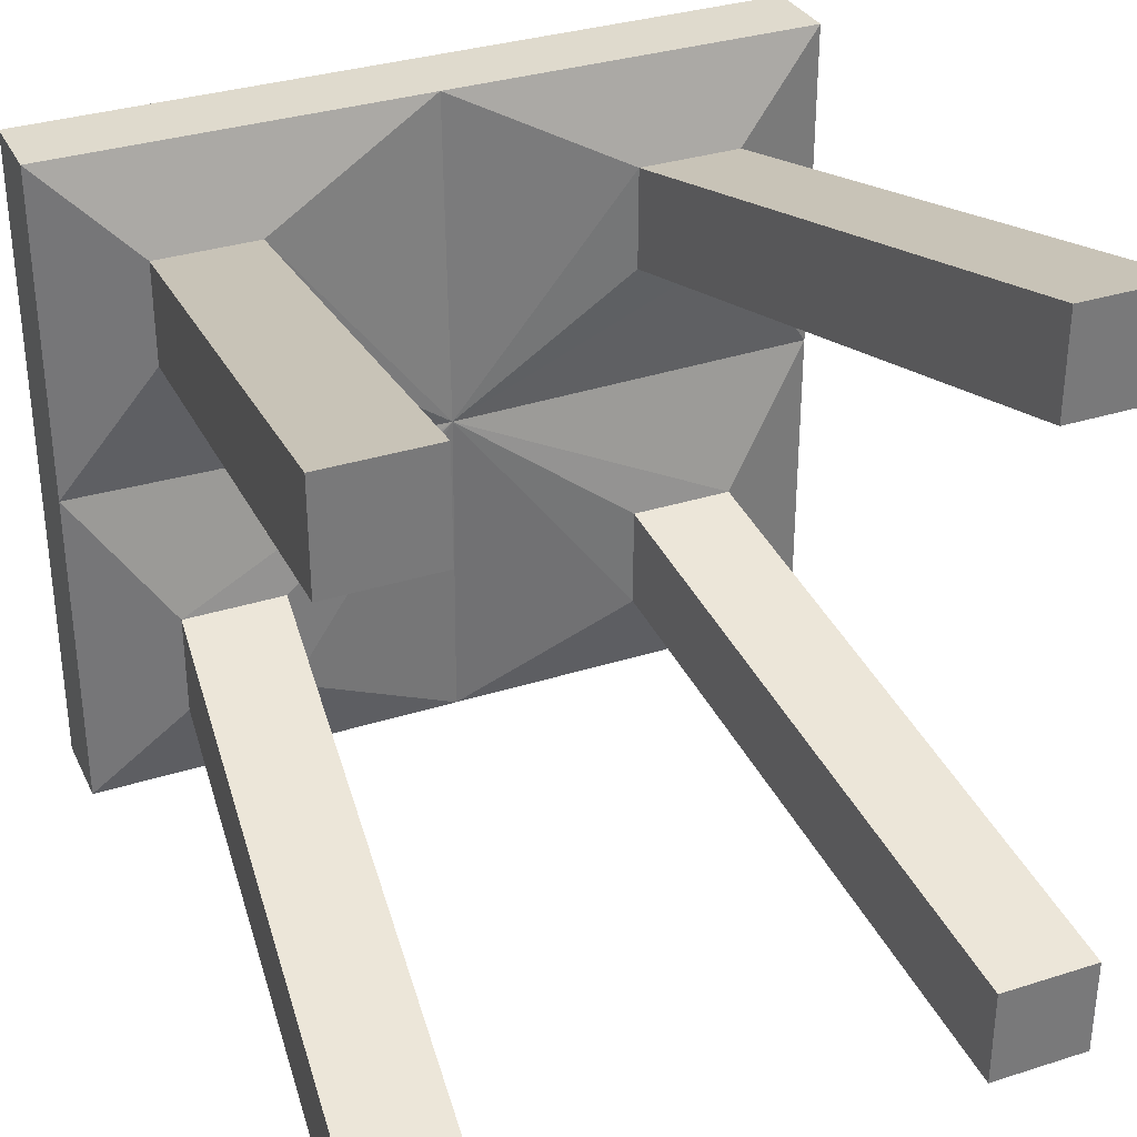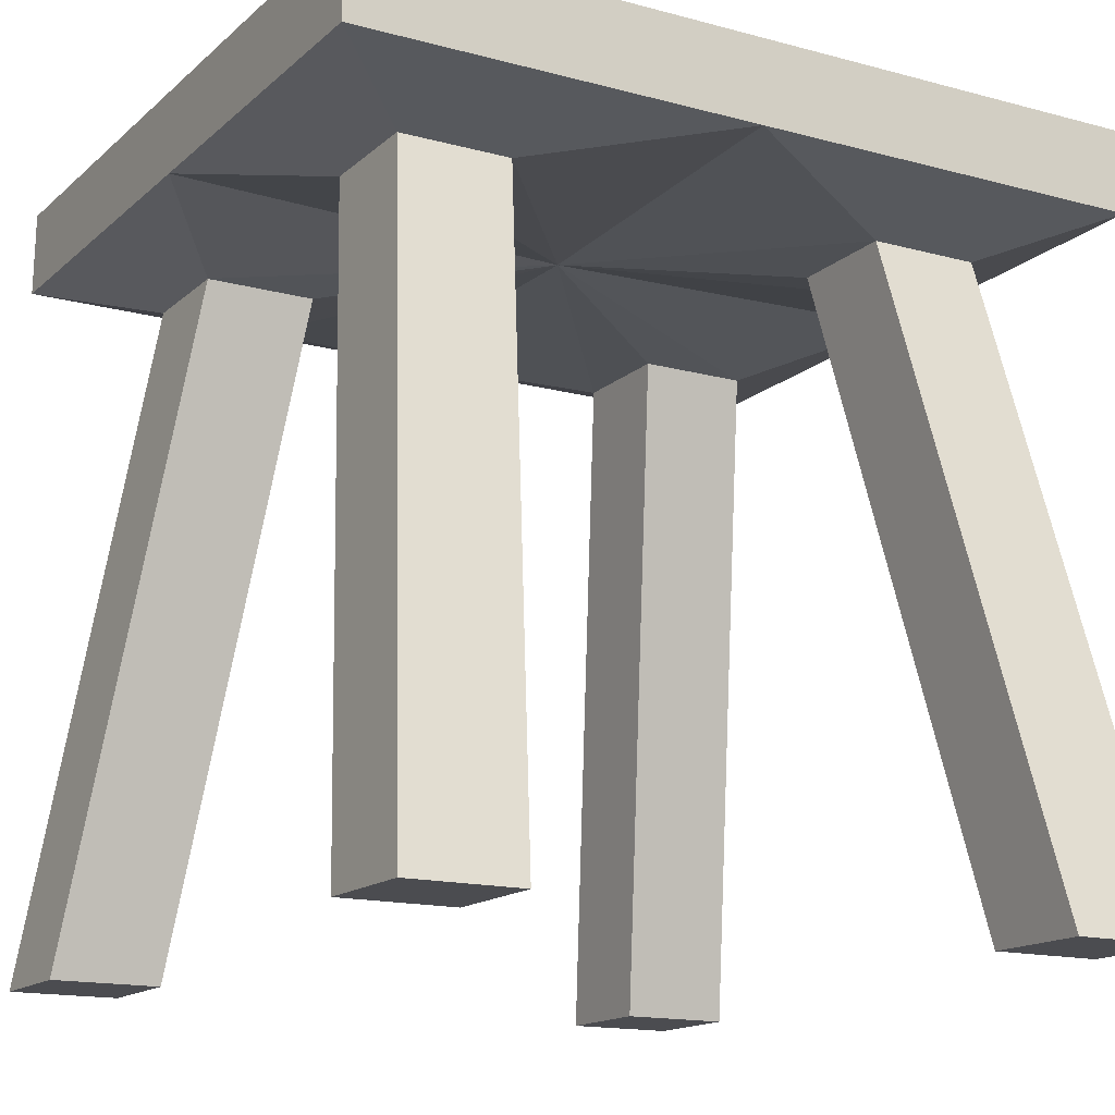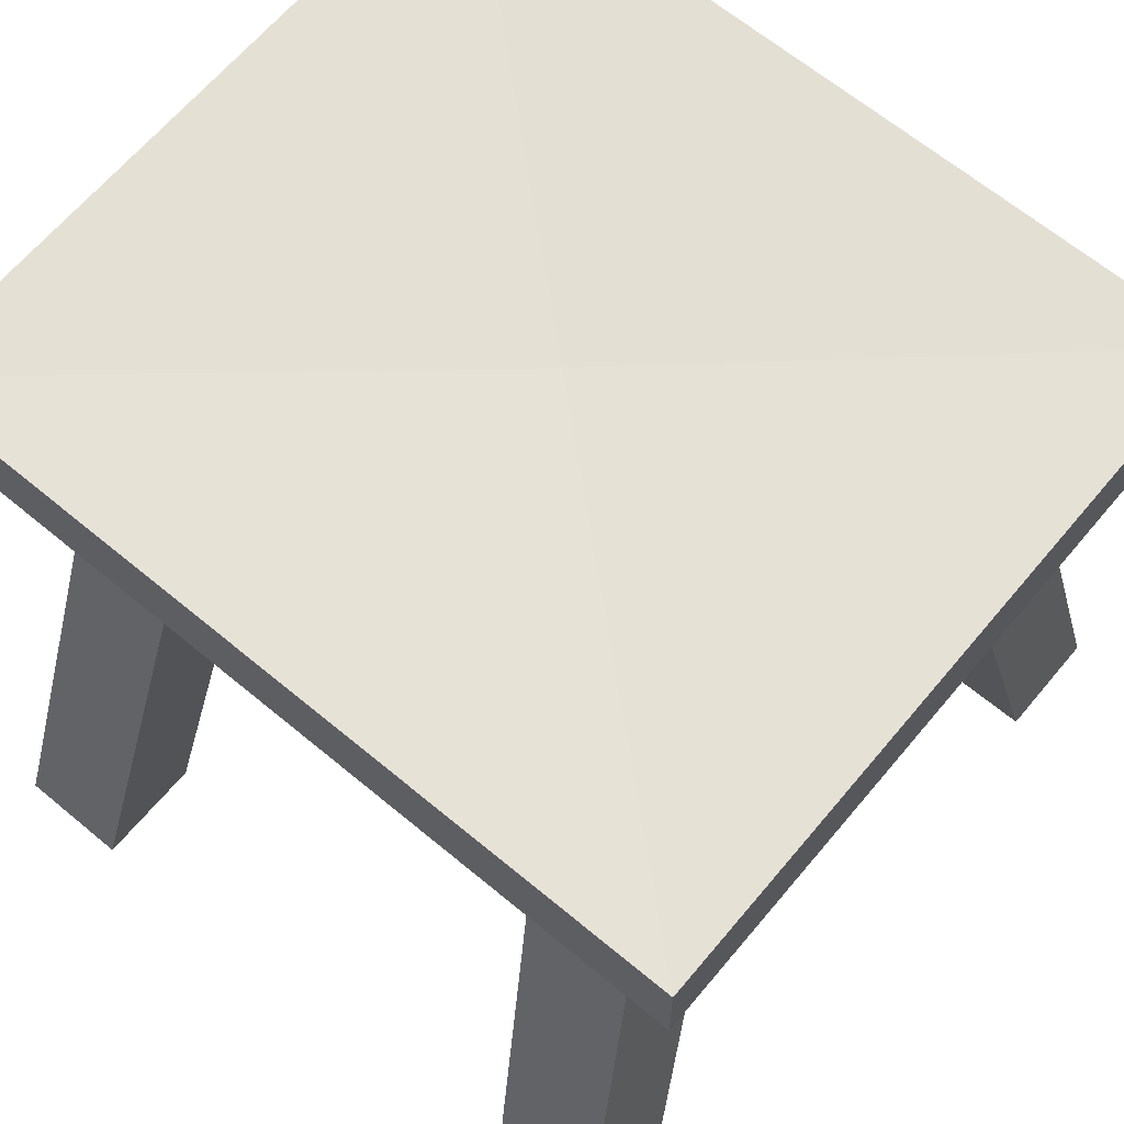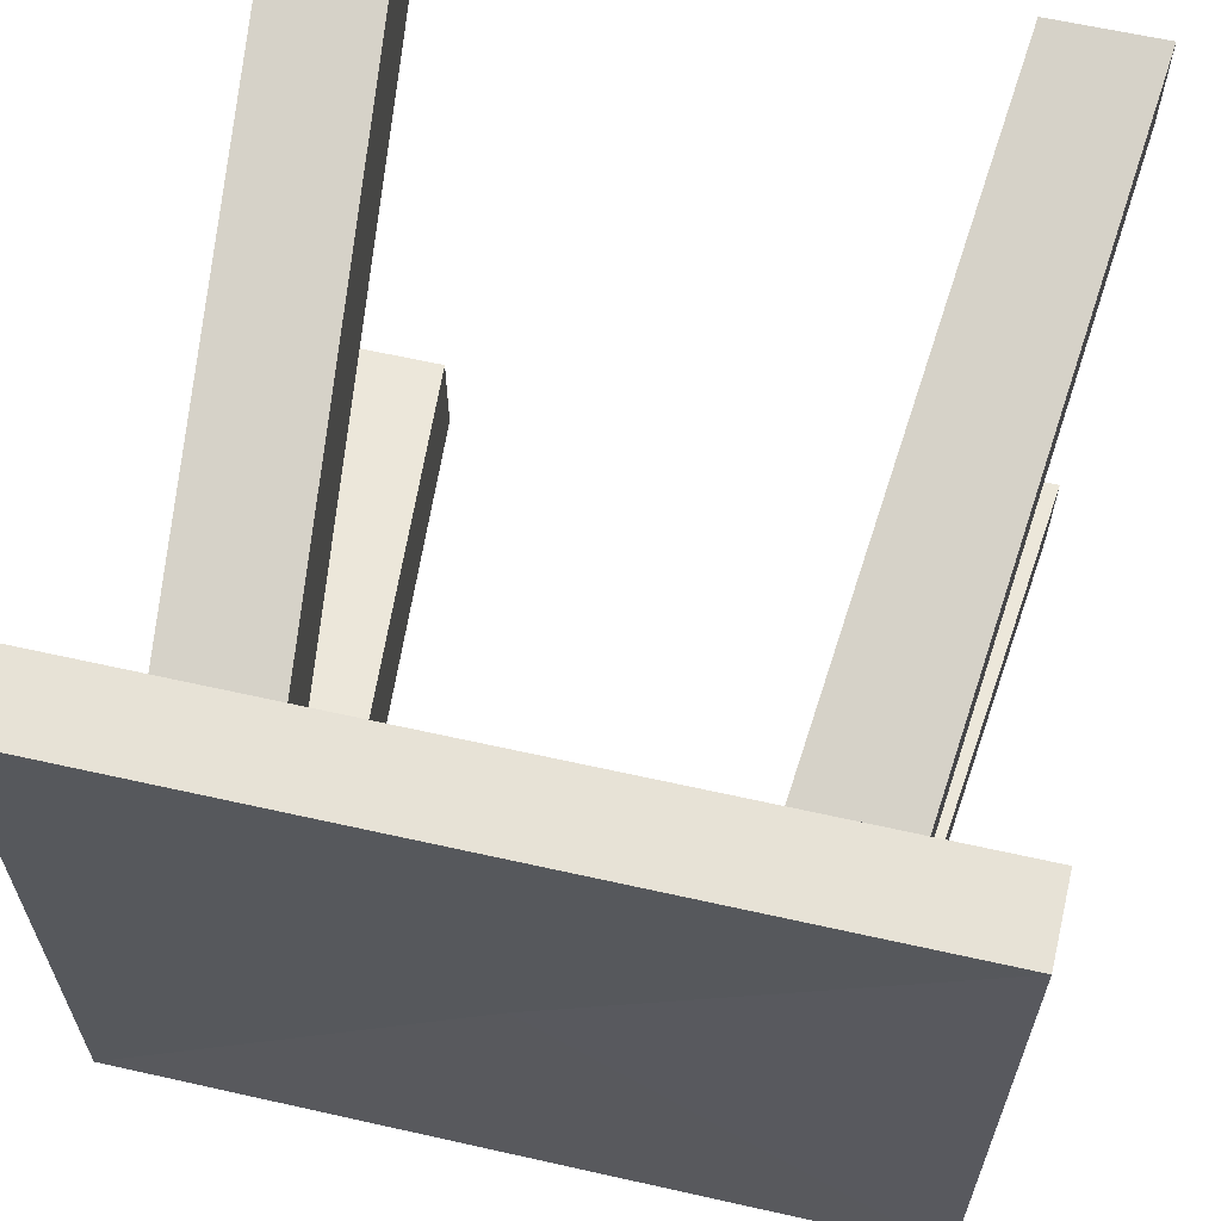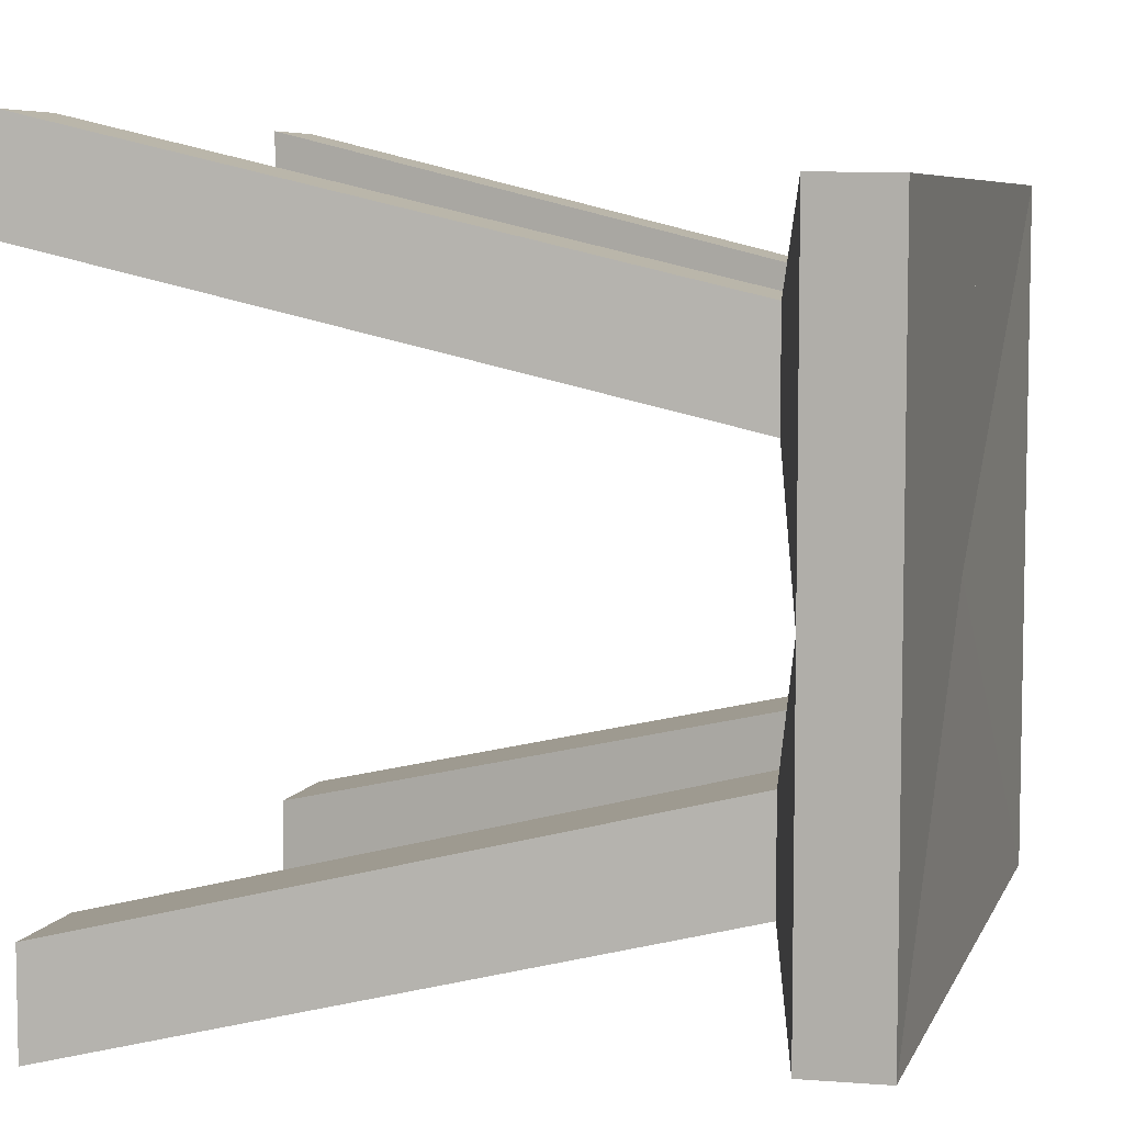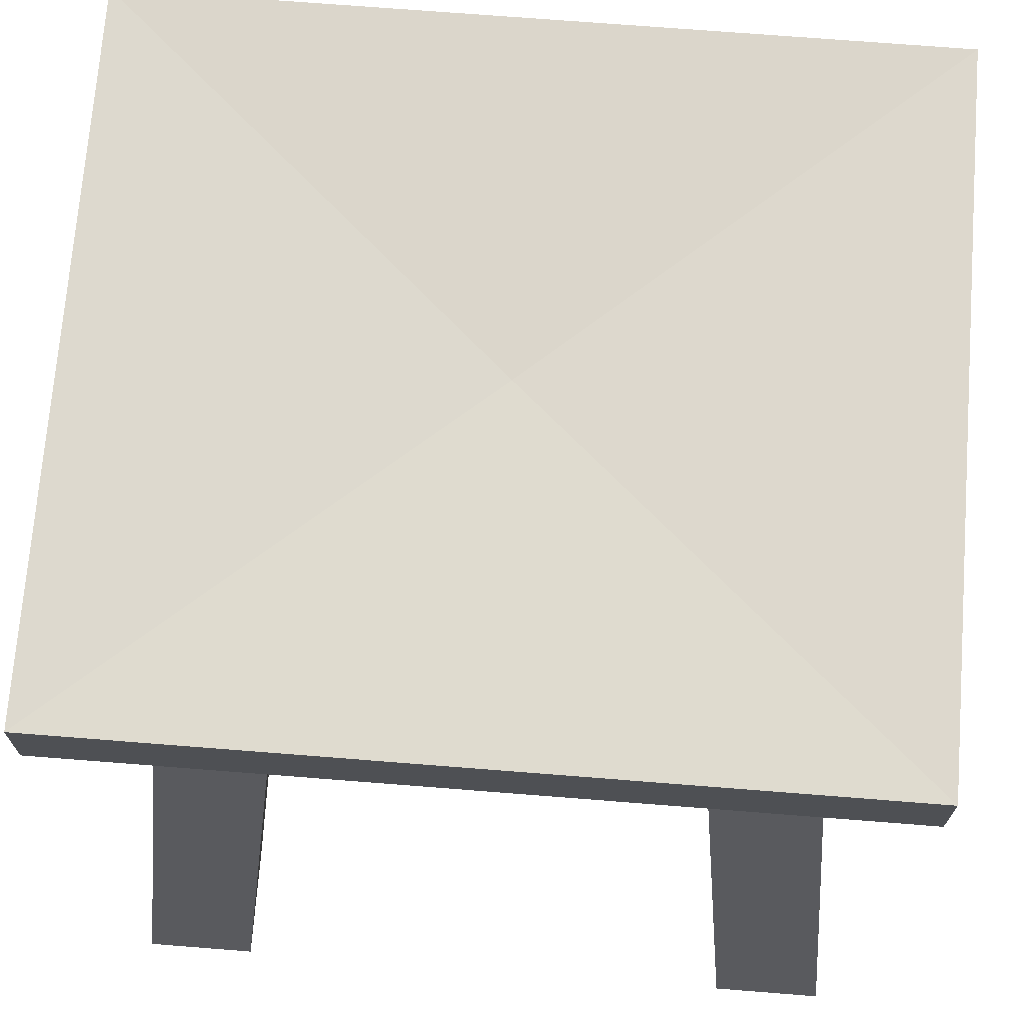
<metadata>
{"format":"obj","ext":"obj","renderer":"f3d","projection":"perspective","resolution":1024,"background":"white","views":[{"elev":33.4,"azim":-23.5,"up":"+Z"},{"elev":-15.2,"azim":150.0,"up":"+Y"},{"elev":65.2,"azim":39.9,"up":"+Y"},{"elev":62.9,"azim":-167.2,"up":"+Z"},{"elev":6.8,"azim":105.8,"up":"+Z"},{"elev":71.9,"azim":-175.5,"up":"+Y"}]}
</metadata>
<code>
o Cube.001_Cube.002
v 0.2427 0.1362 3.175
v 0.2427 0.1362 3.026
v 0.3915 0.1362 3.026
v 0.3915 0.1362 3.175
v 0.335 1.018 3.386
v 0.335 1.018 3.238
v 0.4838 1.018 3.238
v 0.4838 1.018 3.386
v 0.199 1.064 3.102
v 0.2004 1.176 3.103
v 1.241 0.1362 3.175
v 1.241 0.1362 3.026
v 1.093 0.1362 3.026
v 1.093 0.1362 3.175
v 1.149 1.018 3.386
v 1.149 1.018 3.238
v 1 1.018 3.238
v 1 1.018 3.386
v 1.285 1.064 3.102
v 0.7421 1.064 3.102
v 1.284 1.176 3.103
v 0.7421 1.176 3.103
v 0.2427 0.1362 3.986
v 0.2427 0.1362 4.135
v 0.3915 0.1362 4.135
v 0.3915 0.1362 3.986
v 0.335 1.018 3.774
v 0.335 1.018 3.923
v 0.4838 1.018 3.923
v 0.4838 1.018 3.774
v 0.199 1.064 3.58
v 0.199 1.064 4.059
v 0.2004 1.176 3.58
v 0.2004 1.176 4.058
v 1.241 0.1362 3.986
v 1.241 0.1362 4.135
v 1.093 0.1362 4.135
v 1.093 0.1362 3.986
v 1.149 1.018 3.774
v 1.149 1.018 3.923
v 1 1.018 3.923
v 1 1.018 3.774
v 1.285 1.064 3.58
v 1.285 1.064 4.059
v 0.7421 1.064 4.059
v 0.7421 1.05 3.58
v 1.284 1.176 3.58
v 1.284 1.176 4.058
v 0.7421 1.176 4.058
v 0.7421 1.163 3.58
f 5 6 2
f 7 3 2
f 8 4 3
f 8 5 1
f 2 3 4
f 5 8 46
f 7 20 46
f 6 9 20
f 6 5 31
f 50 22 10
f 9 10 22
f 9 31 33
f 15 11 12
f 12 13 17
f 13 14 18
f 18 14 11
f 14 13 12
f 15 43 46
f 46 20 17
f 20 19 16
f 16 19 43
f 50 47 21
f 46 50 22
f 22 21 19
f 19 21 47
f 27 23 24
f 24 25 29
f 25 26 30
f 30 26 23
f 26 25 24
f 27 31 46
f 33 50 46
f 46 45 29
f 45 32 28
f 28 32 31
f 50 33 34
f 49 34 32
f 32 34 33
f 39 40 36
f 41 37 36
f 42 38 37
f 42 39 35
f 36 37 38
f 39 42 46
f 46 50 47
f 41 45 46
f 40 44 45
f 40 39 43
f 50 49 48
f 46 45 49
f 44 48 49
f 44 43 47
f 1 5 2
f 6 7 2
f 7 8 3
f 4 8 1
f 1 2 4
f 31 5 46
f 8 7 46
f 7 6 20
f 9 6 31
f 33 50 10
f 20 9 22
f 10 9 33
f 16 15 12
f 16 12 17
f 17 13 18
f 15 18 11
f 11 14 12
f 18 15 46
f 18 46 17
f 17 20 16
f 15 16 43
f 22 50 21
f 20 46 22
f 20 22 19
f 43 19 47
f 28 27 24
f 28 24 29
f 29 25 30
f 27 30 23
f 23 26 24
f 30 27 46
f 31 33 46
f 30 46 29
f 29 45 28
f 27 28 31
f 49 50 34
f 45 49 32
f 31 32 33
f 35 39 36
f 40 41 36
f 41 42 37
f 38 42 35
f 35 36 38
f 43 39 46
f 43 46 47
f 42 41 46
f 41 40 45
f 44 40 43
f 47 50 48
f 50 46 49
f 45 44 49
f 48 44 47

</code>
